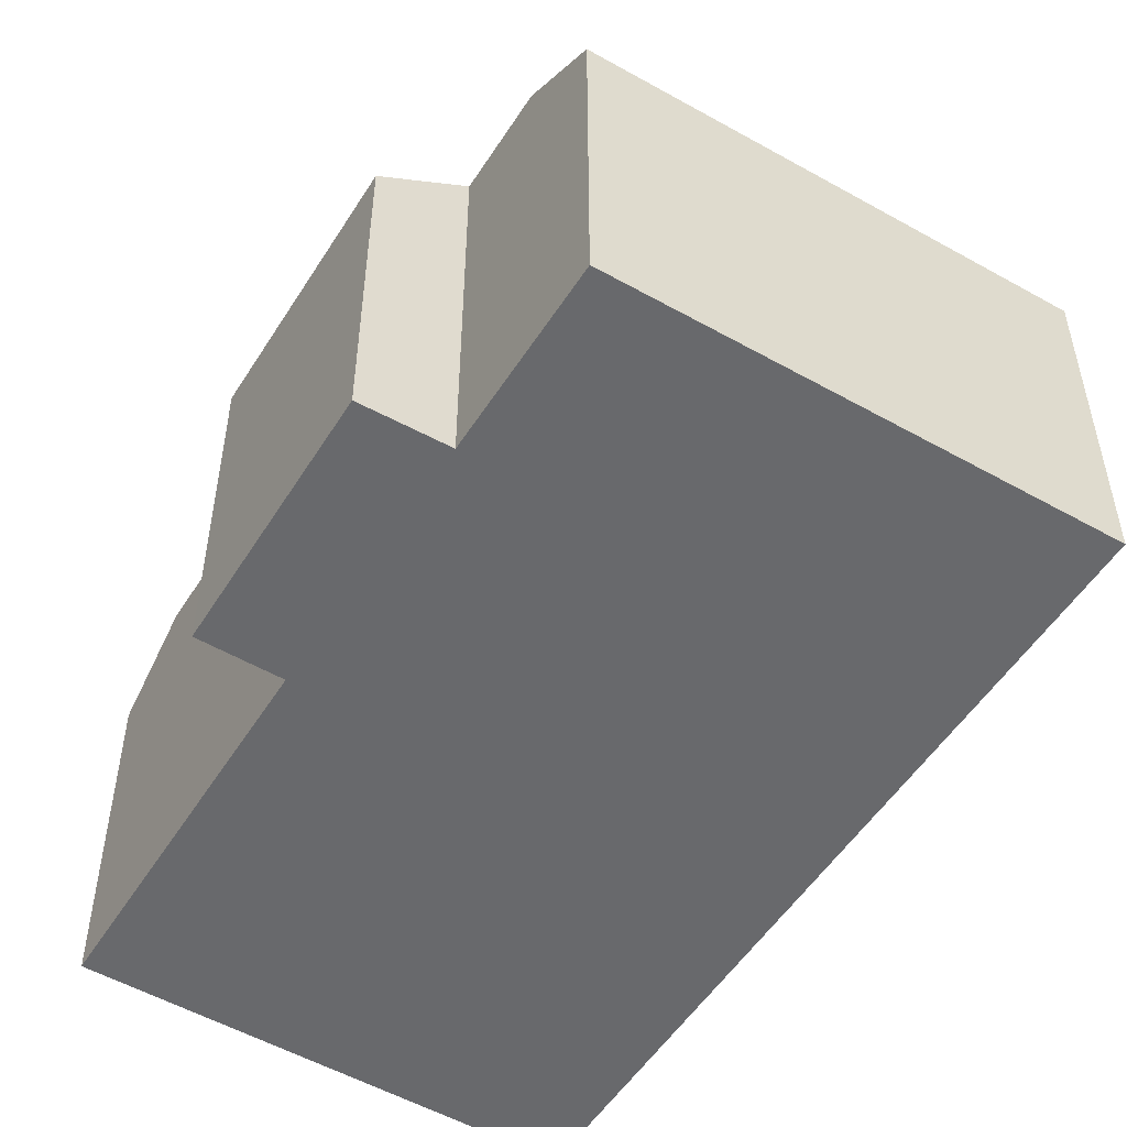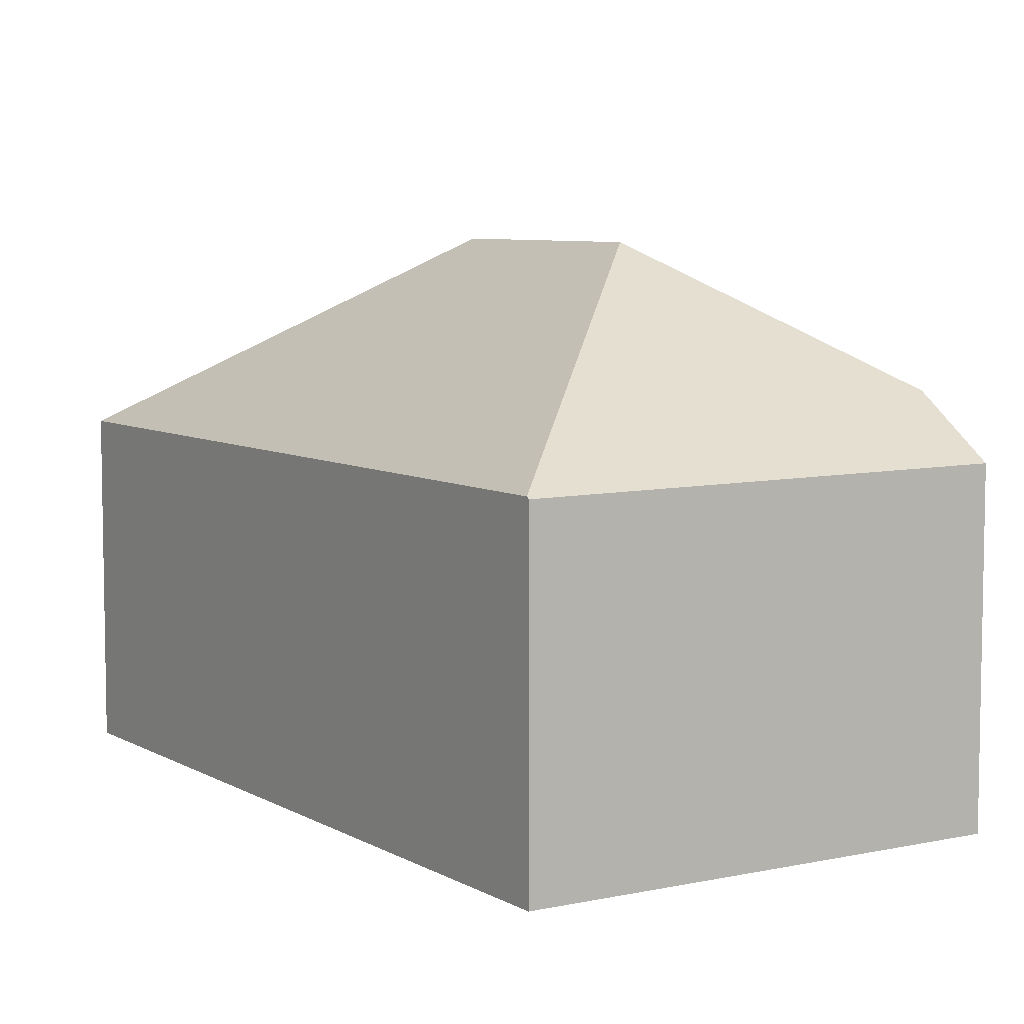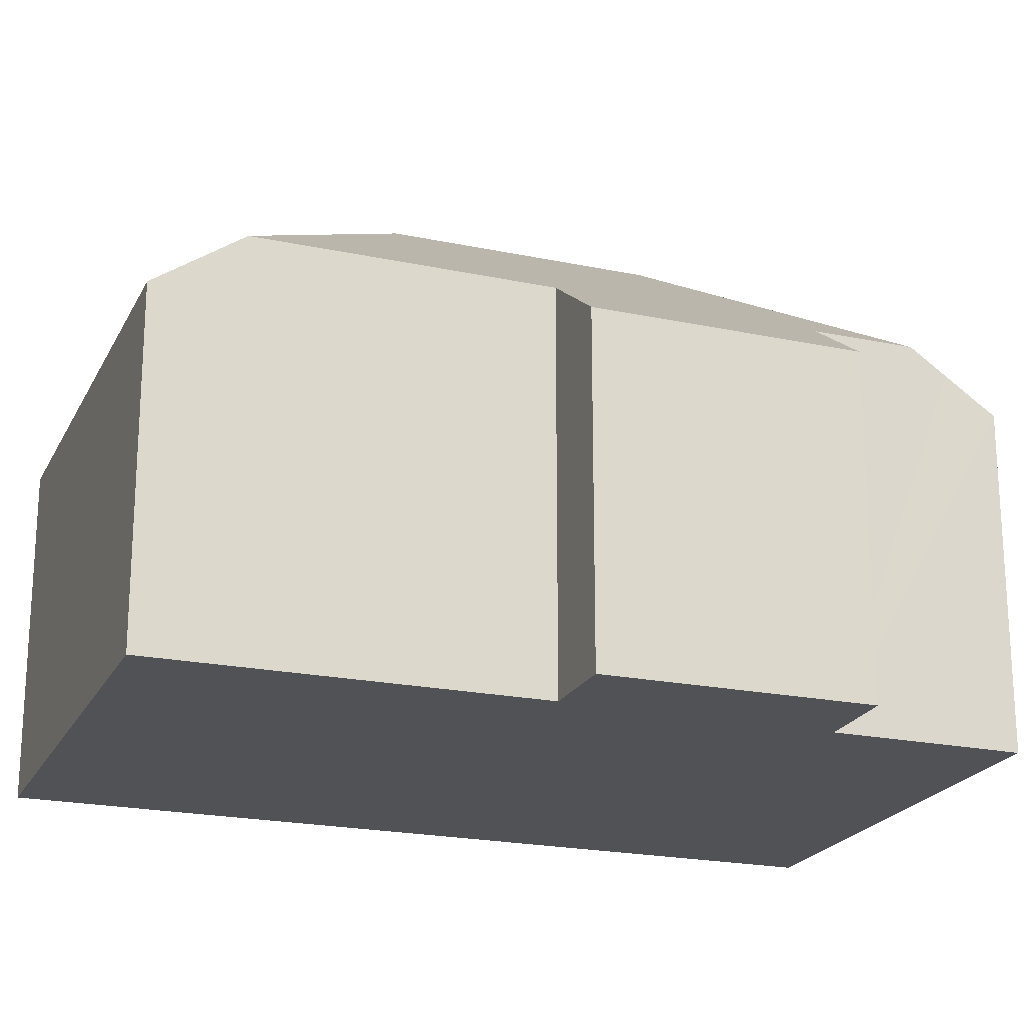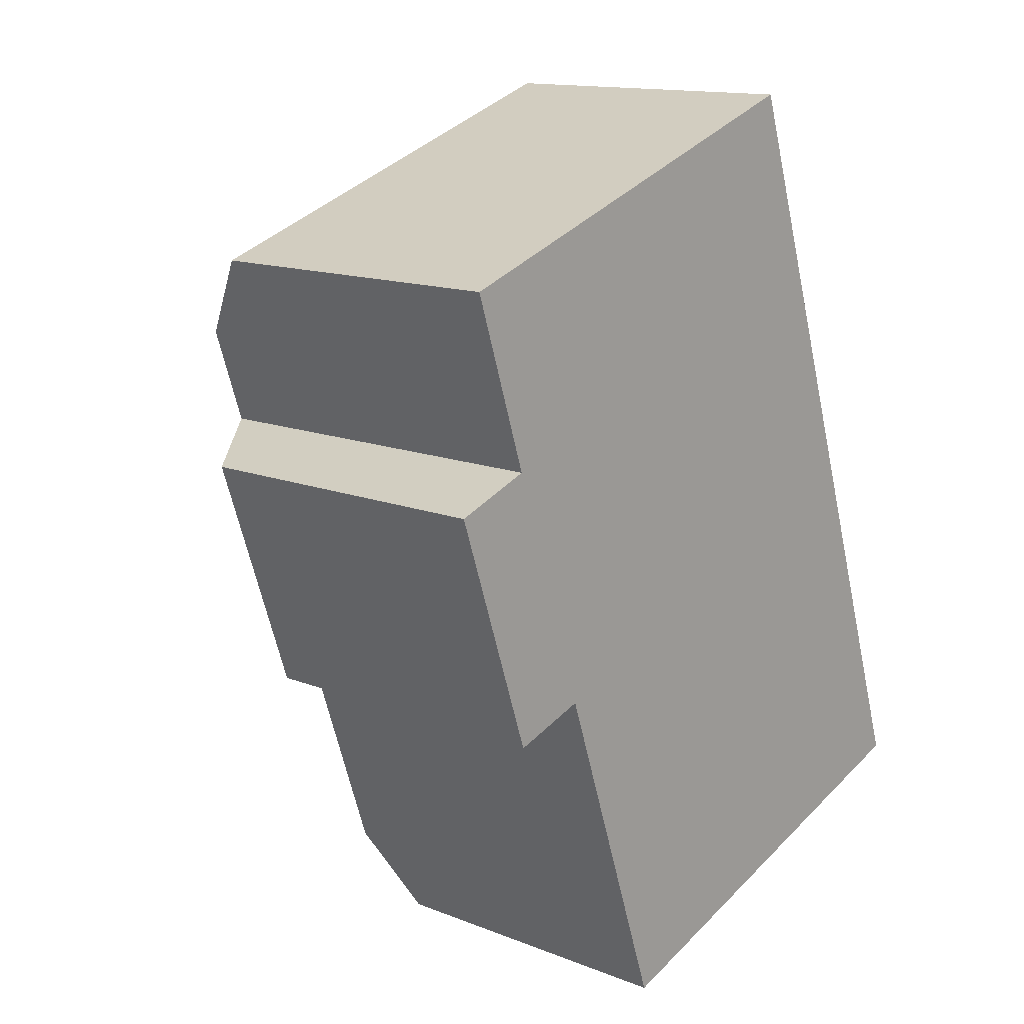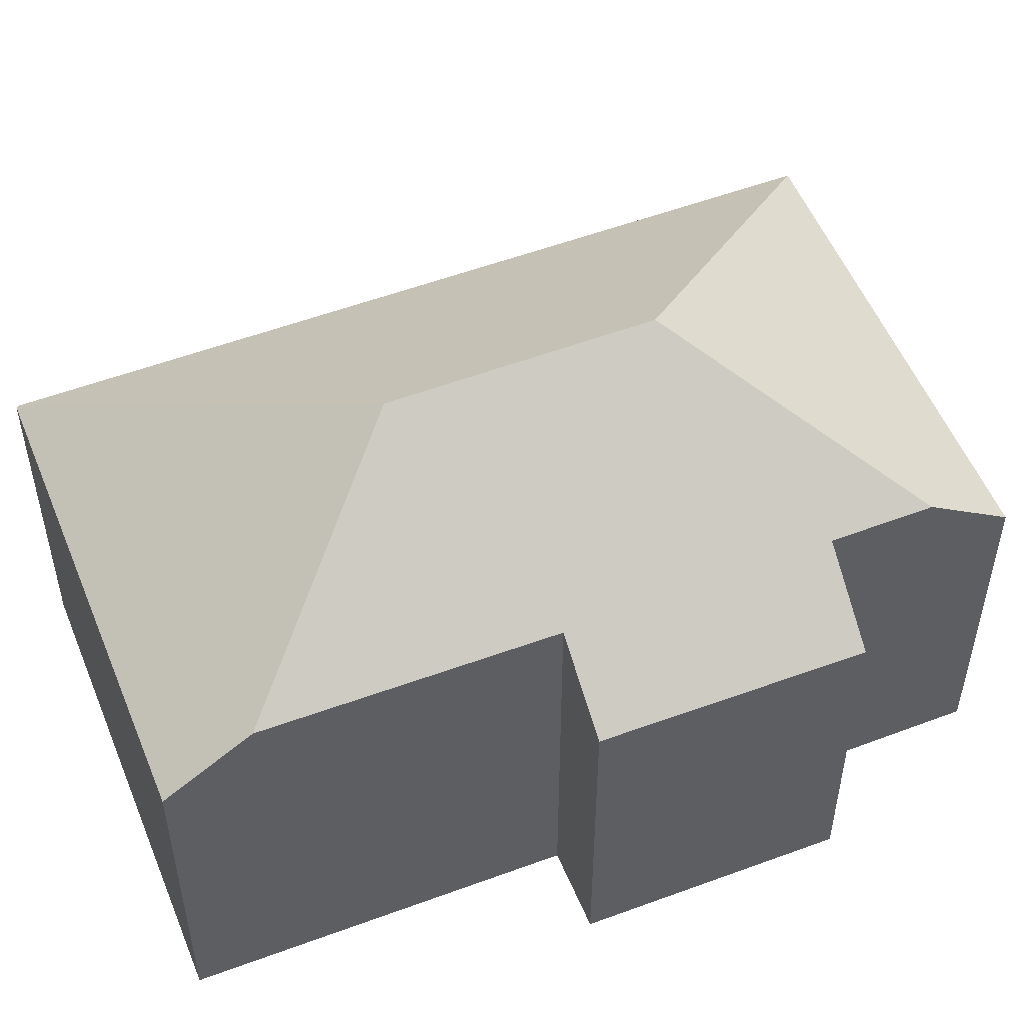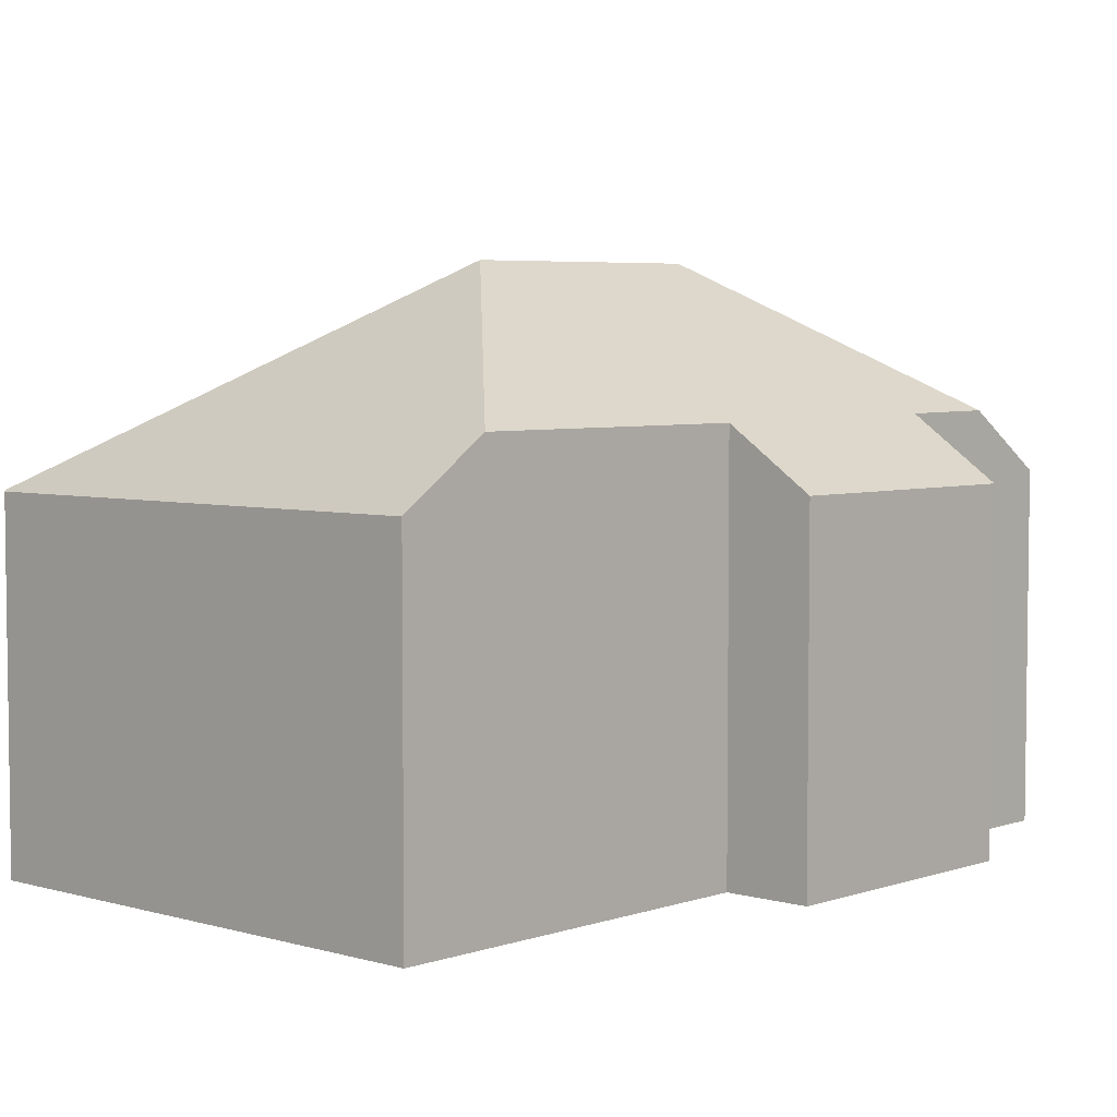
<metadata>
{"format":"obj","ext":"obj","renderer":"f3d","projection":"perspective","resolution":1024,"background":"white","views":[{"elev":-52.8,"azim":-50.2,"up":"+Y"},{"elev":6.9,"azim":129.1,"up":"+Y"},{"elev":-21.1,"azim":-129.1,"up":"+Y"},{"elev":13.9,"azim":-48.9,"up":"+Z"},{"elev":52.7,"azim":-130.5,"up":"+Y"},{"elev":5.0,"azim":-156.0,"up":"+Y"}]}
</metadata>
<code>
v  0.878 8.418 3.672
v  6.822 12.03 0.083
v  1.136 8.976 2.891
v  0.516 7.637 4.766
v  10.91 7.637 8.355
v  1.866 8.973 0.683
v  0 7.626 4.67e-16
v  1.933 7.663 -5.649
v  3.747 8.958 -5.05
v  8.694 12.03 -5.551
v  5.869 8.994 -11.27
v  12.46 7.637 3.672
v  16.87 7.637 -9.588
v  6.51 7.647 -13.15
v  16.89 7.592 -9.651
v  0.516 -2.918e-16 4.766
v  10.91 -5.116e-16 8.355
v  1.866 -4.182e-17 0.683
v  0 0 0
v  12.46 -2.248e-16 3.672
v  16.87 5.871e-16 -9.588
v  16.89 5.91e-16 -9.651
v  6.51 8.052e-16 -13.15
v  3.747 3.092e-16 -5.05
v  1.933 3.459e-16 -5.649
v  5.869 6.901e-16 -11.27
v  0.878 -2.248e-16 3.672
v  1.136 -1.77e-16 2.891
g defaultobject
f 1 2 3
f 2 1 4
f 2 4 5
f 2 6 3
f 6 2 7
f 7 2 8
f 8 2 9
f 9 2 10
f 9 10 11
f 10 12 13
f 12 10 2
f 12 2 5
f 14 13 15
f 13 14 10
f 10 14 11
f 16 5 4
f 5 16 17
f 7 18 6
f 18 7 19
f 17 12 5
f 12 17 20
f 12 20 13
f 13 20 21
f 13 21 15
f 15 21 22
f 15 23 14
f 23 15 22
f 24 8 9
f 8 24 25
f 14 9 11
f 9 14 23
f 9 23 24
f 24 23 26
f 25 7 8
f 7 25 19
f 18 3 6
f 3 18 1
f 1 18 4
f 4 18 27
f 4 27 16
f 27 18 28
f 25 18 19
f 27 17 16
f 17 27 28
f 17 28 18
f 17 18 25
f 17 25 24
f 17 24 26
f 17 26 20
f 20 26 23
f 20 23 21
f 21 23 22

</code>
